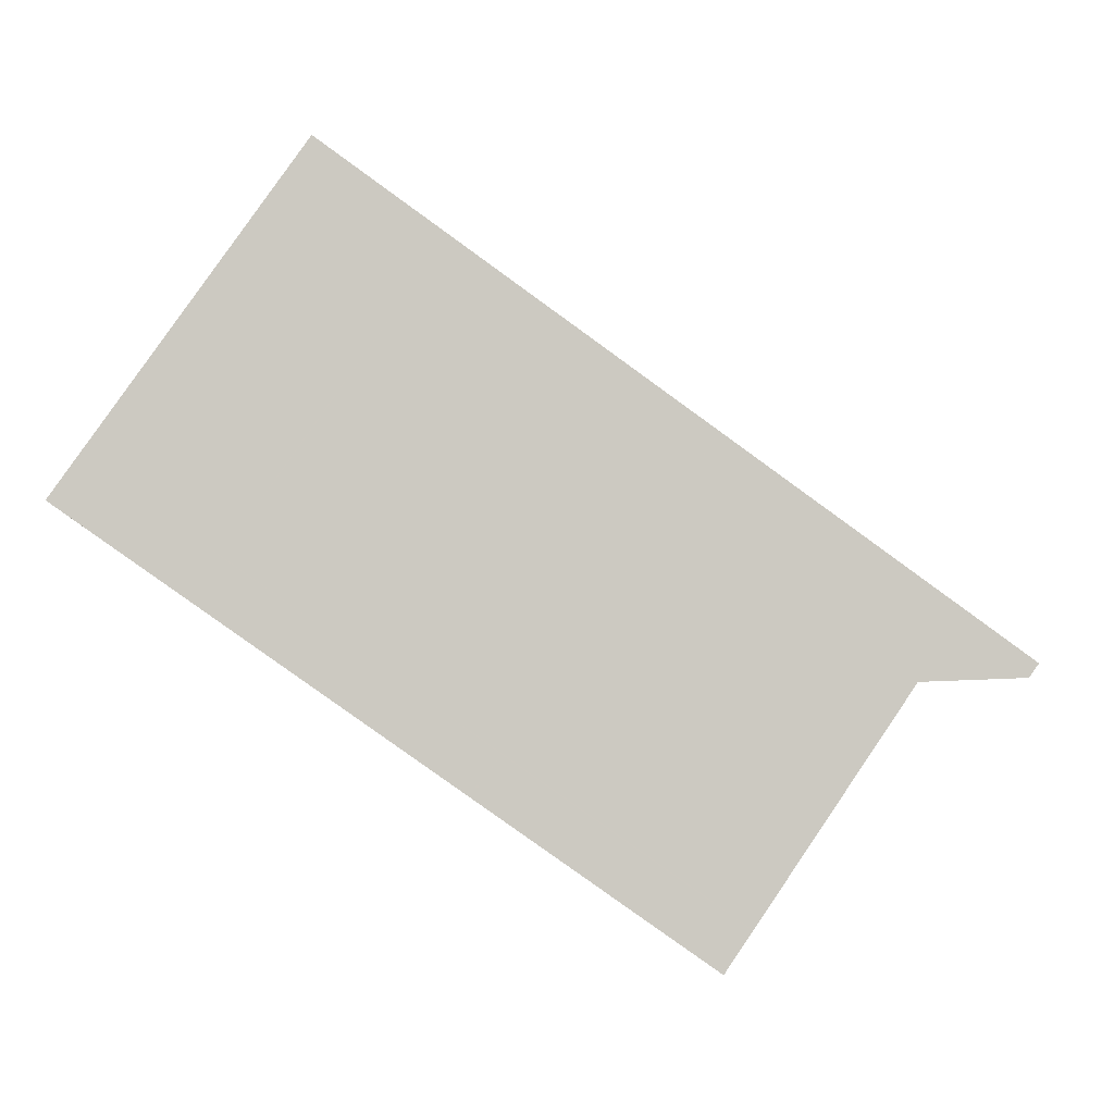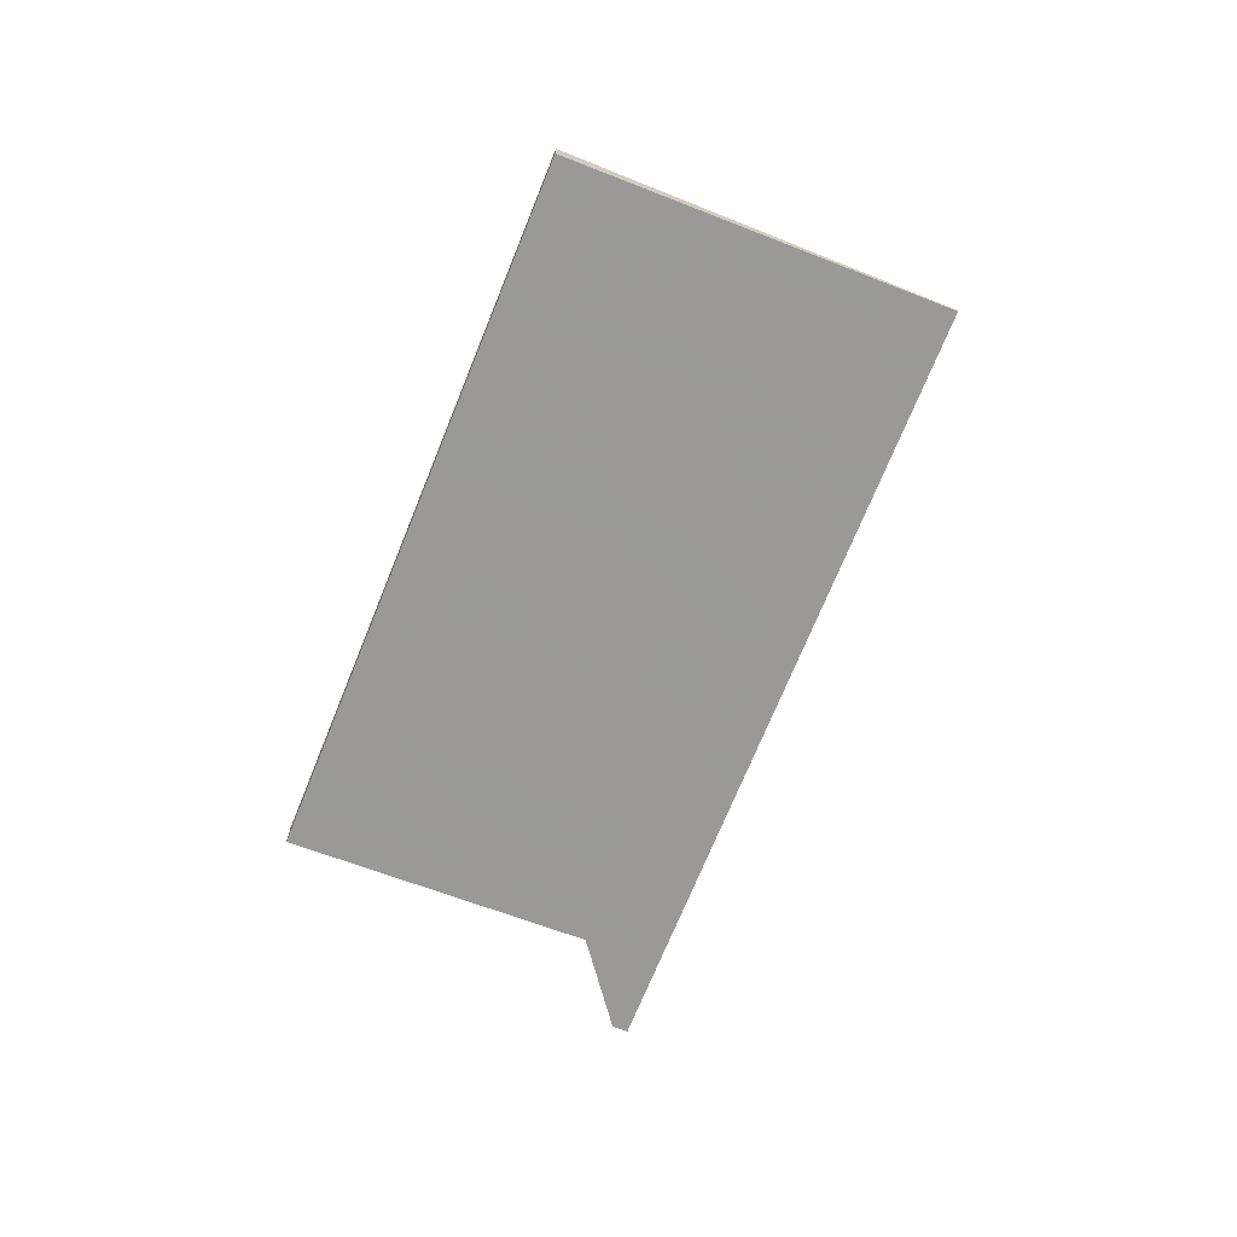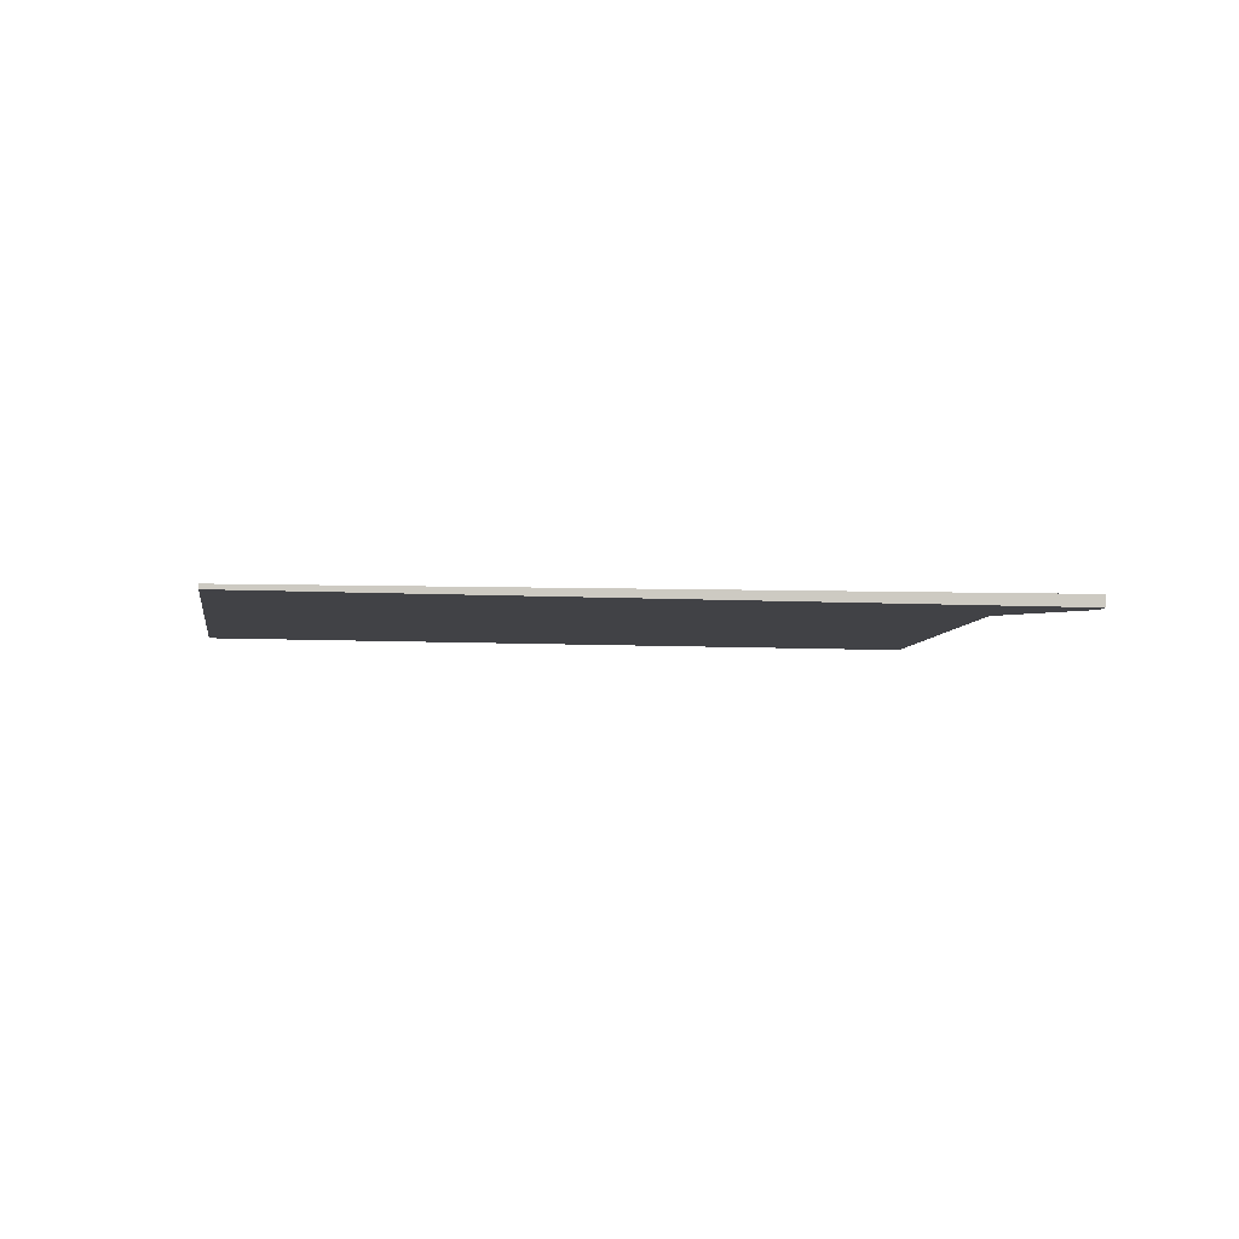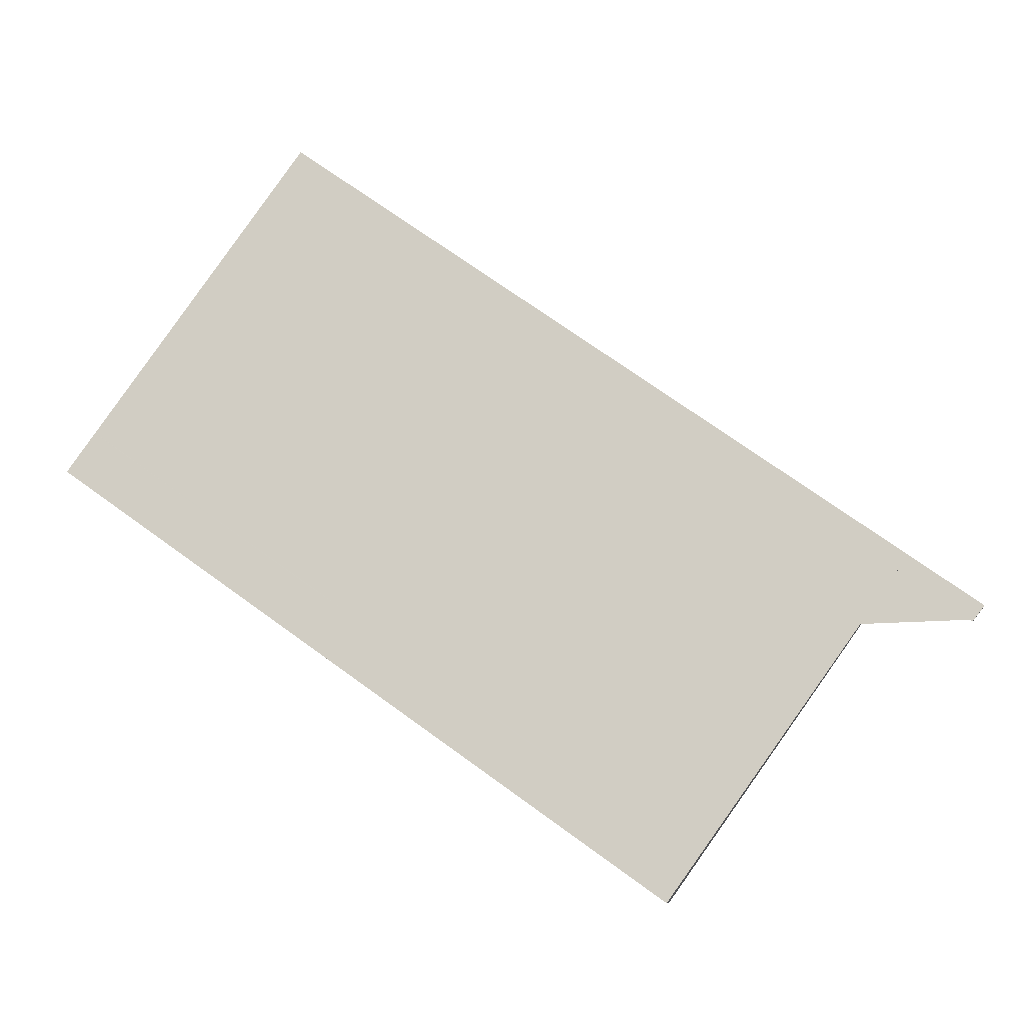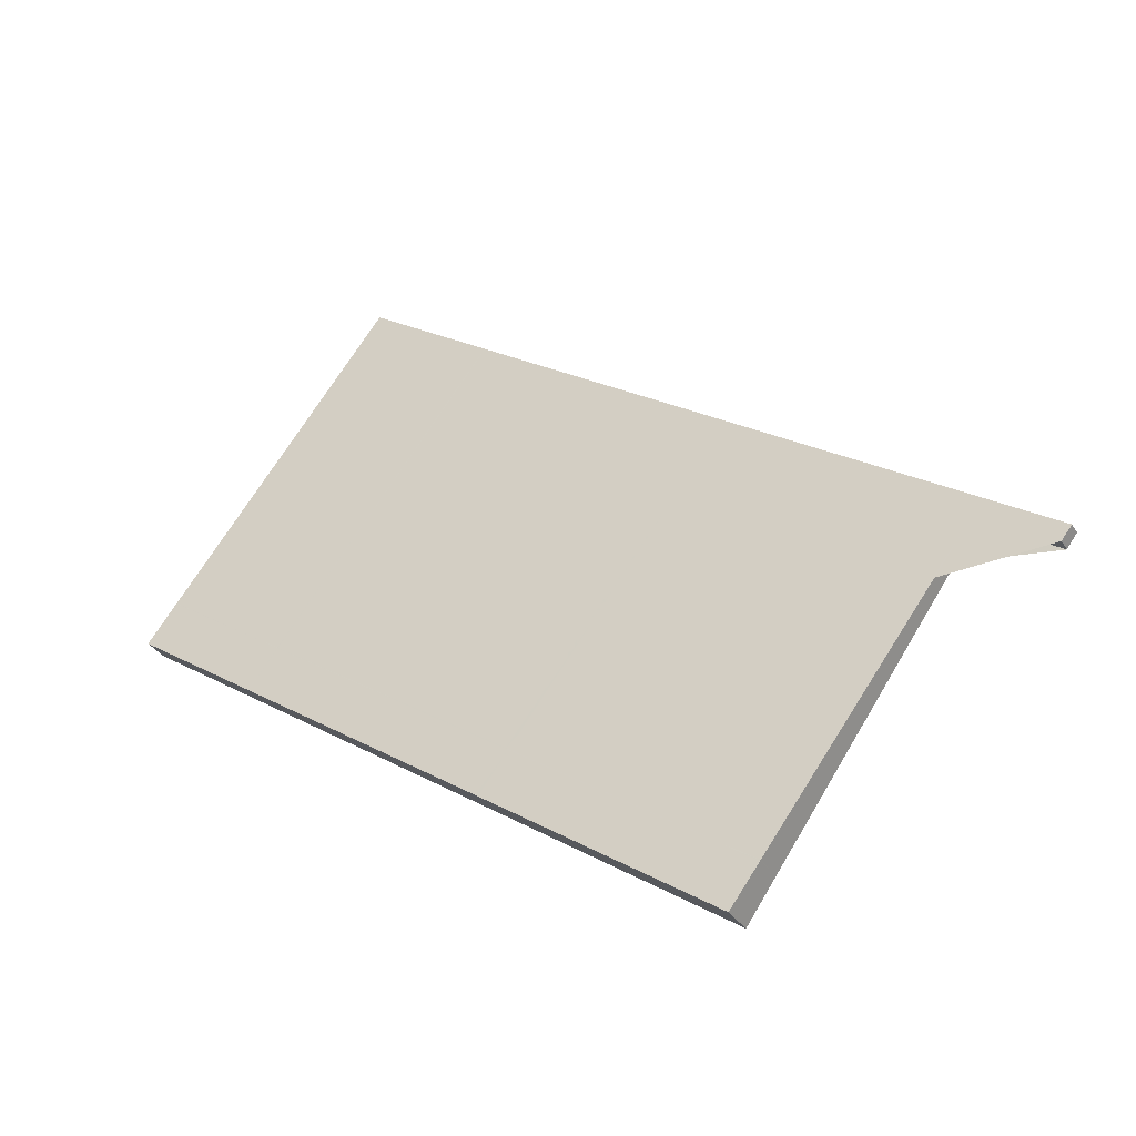
<metadata>
{"format":"obj","ext":"obj","renderer":"f3d","projection":"perspective","resolution":1024,"background":"white","views":[{"elev":-0.3,"azim":171.9,"up":"+Y"},{"elev":-69.2,"azim":103.4,"up":"+Z"},{"elev":-3.6,"azim":-153.3,"up":"+Z"},{"elev":-8.0,"azim":-171.5,"up":"+Y"},{"elev":-33.7,"azim":-151.9,"up":"+Y"}]}
</metadata>
<code>
v -2131 -1564 -0.06934
v -2128 -1569 -0.3585
v -2136 -1575 -0.4552
v -2139 -1570 -0.1779
v -2140 -1571 -0.1889
v -2140 -1571 -0.1769
v -2139 -1571 -0.2247
v -2130 -1565 -0.128
v -2133 -1565 -0.08918
v -2132 -1566 -0.1479
v -2130 -1570 -0.3784
v -2132 -1566 -0.1479
v -2133 -1565 -0.0891
v -2130 -1570 -0.3783
v -2131 -1571 -0.4001
v -2134 -1568 -0.1696
v -2135 -1567 -0.1108
v -2136 -1569 -0.1875
v -2133 -1572 -0.418
v -2136 -1568 -0.1286
v -2132 -1566 -0.1448
v -2132 -1565 -0.08602
v -2129 -1570 -0.3752
v -2131 -1565 -0.132
v -2131 -1564 -0.07336
v -2128 -1569 -0.3625
v -2131 -1568 -0.2402
v -2130 -1567 -0.2275
v -2133 -1569 -0.2651
v -2131 -1568 -0.2434
v -2129 -1567 -0.2235
v -2131 -1568 -0.2433
v -2138 -1573 -0.3202
v -2134 -1570 -0.283
v -2129 -1568 -0.3279
v -2130 -1569 -0.3406
v -2130 -1569 -0.3438
v -2132 -1571 -0.3654
v -2128 -1568 -0.3239
v -2130 -1569 -0.3437
v -2133 -1572 -0.3832
v -2137 -1574 -0.4203
v -2130 -1569 -0.3295
v -2129 -1568 -0.3168
v -2132 -1571 -0.3544
v -2130 -1569 -0.3327
v -2128 -1568 -0.3128
v -2130 -1569 -0.3326
v -2137 -1574 -0.4095
v -2133 -1572 -0.3723
v -2135 -1568 -0.1775
v -2134 -1570 -0.2729
v -2132 -1571 -0.3732
v -2132 -1572 -0.4079
v -2133 -1571 -0.3622
v -2135 -1567 -0.1186
v -2138 -1573 -0.32
v -2139 -1571 -0.2245
v -2136 -1575 -0.455
v -2137 -1574 -0.4201
v -2137 -1574 -0.4093
v -2139 -1570 -0.1655
v -2136 -1571 -0.3015
v -2137 -1570 -0.2061
v -2135 -1574 -0.4366
v -2135 -1573 -0.4017
v -2135 -1573 -0.3908
v -2138 -1569 -0.1471
v -2130 -1569 -0.341
v -2129 -1568 -0.3282
v -2132 -1571 -0.3658
v -2130 -1569 -0.3441
v -2128 -1568 -0.3242
v -2130 -1569 -0.344
v -2135 -1573 -0.4023
v -2133 -1572 -0.3837
v -2132 -1571 -0.3737
v -2137 -1574 -0.4209
v -2137 -1574 -0.4207
v -2133 -1567 -0.1632
v -2132 -1569 -0.2587
v -2131 -1570 -0.3594
v -2131 -1571 -0.3937
v -2131 -1570 -0.348
v -2131 -1570 -0.359
v -2134 -1566 -0.1044
v -2139 -1571 -0.2218
v -2137 -1572 -0.3173
v -2136 -1574 -0.418
v -2136 -1575 -0.4523
v -2136 -1574 -0.4065
v -2136 -1574 -0.4173
v -2139 -1570 -0.1628
v -2138 -1570 -0.2134
v -2137 -1572 -0.3088
v -2136 -1573 -0.4096
v -2135 -1574 -0.4439
v -2136 -1573 -0.3981
v -2136 -1573 -0.409
v -2138 -1569 -0.1544
v -2135 -1570 -0.2834
v -2136 -1569 -0.188
v -2133 -1572 -0.4185
v -2133 -1572 -0.3842
v -2134 -1572 -0.3727
v -2133 -1572 -0.3836
v -2136 -1568 -0.1291
v -2138 -1571 -0.2194
v -2137 -1572 -0.3148
v -2136 -1574 -0.4156
v -2136 -1574 -0.4499
v -2136 -1574 -0.4041
v -2136 -1574 -0.4149
v -2139 -1570 -0.1603
v -2130 -1565 -0.128
v -2131 -1564 -0.06934
v -2131 -1564 0
v -2130 -1565 0
v -2128 -1569 -0.3625
v -2128 -1569 -0.3585
v -2128 -1569 -5.551e-17
v -2128 -1569 0
v -2137 -1574 -0.4209
v -2136 -1575 -0.4552
v -2136 -1575 -5.551e-17
v -2137 -1574 0
v -2140 -1571 -0.1889
v -2139 -1570 -0.1779
v -2139 -1570 0
v -2140 -1571 -2.776e-17
v -2140 -1571 -0.1769
v -2140 -1571 -0.1889
v -2140 -1571 -2.776e-17
v -2140 -1571 0
v -2139 -1570 -0.1655
v -2140 -1571 -0.1769
v -2140 -1571 0
v -2139 -1570 2.776e-17
v -2139 -1570 -0.1779
v -2139 -1571 -0.2247
v -2139 -1571 2.776e-17
v -2139 -1570 0
v -2129 -1567 -0.2235
v -2130 -1565 -0.128
v -2130 -1565 0
v -2129 -1567 2.776e-17
v -2133 -1565 -0.0891
v -2133 -1565 -0.08918
v -2133 -1565 0
v -2133 -1565 0
v -2131 -1571 -0.3937
v -2130 -1570 -0.3784
v -2130 -1570 0
v -2131 -1571 0
v -2132 -1565 -0.08602
v -2133 -1565 -0.0891
v -2133 -1565 0
v -2132 -1565 0
v -2130 -1570 -0.3784
v -2130 -1570 -0.3783
v -2130 -1570 0
v -2130 -1570 0
v -2132 -1572 -0.4079
v -2131 -1571 -0.4001
v -2131 -1571 0
v -2132 -1572 0
v -2134 -1566 -0.1044
v -2135 -1567 -0.1108
v -2135 -1567 0
v -2134 -1566 0
v -2133 -1572 -0.4185
v -2133 -1572 -0.418
v -2133 -1572 0
v -2133 -1572 -5.551e-17
v -2135 -1567 -0.1186
v -2136 -1568 -0.1286
v -2136 -1568 0
v -2135 -1567 0
v -2131 -1564 -0.07336
v -2132 -1565 -0.08602
v -2132 -1565 0
v -2131 -1564 0
v -2130 -1570 -0.3783
v -2129 -1570 -0.3752
v -2129 -1570 0
v -2130 -1570 0
v -2131 -1564 -0.06934
v -2131 -1564 -0.07336
v -2131 -1564 0
v -2131 -1564 0
v -2129 -1570 -0.3752
v -2128 -1569 -0.3625
v -2128 -1569 0
v -2129 -1570 0
v -2128 -1568 -0.3128
v -2129 -1567 -0.2235
v -2129 -1567 2.776e-17
v -2128 -1568 -5.551e-17
v -2139 -1571 -0.2247
v -2138 -1573 -0.3202
v -2138 -1573 -5.551e-17
v -2139 -1571 2.776e-17
v -2128 -1568 -0.3242
v -2128 -1568 -0.3239
v -2128 -1568 -5.551e-17
v -2128 -1568 0
v -2137 -1574 -0.4095
v -2137 -1574 -0.4203
v -2137 -1574 0
v -2137 -1574 5.551e-17
v -2128 -1568 -0.3239
v -2128 -1568 -0.3128
v -2128 -1568 -5.551e-17
v -2128 -1568 -5.551e-17
v -2138 -1573 -0.3202
v -2137 -1574 -0.4095
v -2137 -1574 5.551e-17
v -2138 -1573 -5.551e-17
v -2133 -1572 -0.418
v -2132 -1572 -0.4079
v -2132 -1572 0
v -2133 -1572 0
v -2135 -1567 -0.1108
v -2135 -1567 -0.1186
v -2135 -1567 0
v -2135 -1567 0
v -2136 -1575 -0.4552
v -2136 -1575 -0.455
v -2136 -1575 -5.551e-17
v -2136 -1575 -5.551e-17
v -2139 -1570 -0.1628
v -2139 -1570 -0.1655
v -2139 -1570 2.776e-17
v -2139 -1570 -2.776e-17
v -2135 -1574 -0.4439
v -2135 -1574 -0.4366
v -2135 -1574 0
v -2135 -1574 -5.551e-17
v -2136 -1568 -0.1291
v -2138 -1569 -0.1471
v -2138 -1569 0
v -2136 -1568 0
v -2128 -1569 -0.3585
v -2128 -1568 -0.3242
v -2128 -1568 0
v -2128 -1569 -5.551e-17
v -2137 -1574 -0.4203
v -2137 -1574 -0.4209
v -2137 -1574 0
v -2137 -1574 0
v -2131 -1571 -0.4001
v -2131 -1571 -0.3937
v -2131 -1571 0
v -2131 -1571 0
v -2133 -1565 -0.08918
v -2134 -1566 -0.1044
v -2134 -1566 0
v -2133 -1565 0
v -2136 -1575 -0.455
v -2136 -1575 -0.4523
v -2136 -1575 0
v -2136 -1575 -5.551e-17
v -2139 -1570 -0.1603
v -2139 -1570 -0.1628
v -2139 -1570 -2.776e-17
v -2139 -1570 2.776e-17
v -2136 -1574 -0.4499
v -2135 -1574 -0.4439
v -2135 -1574 -5.551e-17
v -2136 -1574 0
v -2138 -1569 -0.1471
v -2138 -1569 -0.1544
v -2138 -1569 0
v -2138 -1569 0
v -2135 -1574 -0.4366
v -2133 -1572 -0.4185
v -2133 -1572 -5.551e-17
v -2135 -1574 0
v -2136 -1568 -0.1286
v -2136 -1568 -0.1291
v -2136 -1568 0
v -2136 -1568 0
v -2136 -1575 -0.4523
v -2136 -1574 -0.4499
v -2136 -1574 0
v -2136 -1575 0
v -2138 -1569 -0.1544
v -2139 -1570 -0.1603
v -2139 -1570 2.776e-17
v -2138 -1569 0
v -2131 -1564 0
v -2128 -1569 0
v -2136 -1575 0
v -2139 -1570 0
v -2140 -1571 0
v -2140 -1571 0
f 85 38 45 84
f 80 16 17 86
f 25 1 8 24
f 47 39 35 44
f 12 10 9 13
f 48 40 37 46
f 105 50 41 106
f 107 20 18 102
f 53 41 50 55
f 51 18 20 56
f 21 12 13 22
f 43 36 40 48
f 24 21 22 25
f 44 35 36 43
f 27 21 24 28
f 81 29 16 80
f 28 24 8 31
f 30 10 12 32
f 102 18 34 101
f 52 34 18 51
f 32 12 21 27
f 70 26 23 69
f 83 15 71 82
f 73 2 26 70
f 74 14 11 72
f 104 76 19 103
f 77 54 19 76
f 69 23 14 74
f 43 27 28 44
f 84 45 29 81
f 44 28 31 47
f 46 30 32 48
f 101 34 50 105
f 55 50 34 52
f 48 32 27 43
f 51 16 29 52
f 71 15 54 77
f 52 29 45 55
f 55 45 38 53
f 56 17 16 51
f 57 33 7 58
f 79 59 3 78
f 61 49 33 57
f 60 42 49 61
f 58 7 4 5 6 62
f 88 57 58 87
f 90 59 79 89
f 91 61 57 88
f 92 60 61 91
f 87 58 62 93
f 69 36 35 70
f 82 71 38 85
f 70 35 39 73
f 72 37 40 74
f 106 41 76 104
f 76 41 53 77
f 74 40 36 69
f 77 53 38 71
f 78 42 60 79
f 89 79 60 92
f 80 10 30 81
f 82 72 11 83
f 81 30 46 84
f 84 46 37 85
f 86 9 10 80
f 85 37 72 82
f 109 88 87 108
f 111 90 89 110
f 112 91 88 109
f 113 92 91 112
f 108 87 93 114
f 110 89 92 113
f 94 64 63 95
f 96 75 65 97
f 95 63 67 98
f 98 67 66 99
f 100 68 64 94
f 99 66 75 96
f 101 63 64 102
f 103 65 75 104
f 105 67 63 101
f 106 66 67 105
f 102 64 68 107
f 104 75 66 106
f 108 94 95 109
f 110 96 97 111
f 109 95 98 112
f 112 98 99 113
f 114 100 94 108
f 113 99 96 110
f 116 117 118 115
f 120 121 122 119
f 124 125 126 123
f 128 129 130 127
f 132 133 134 131
f 136 137 138 135
f 140 141 142 139
f 144 145 146 143
f 148 149 150 147
f 152 153 154 151
f 156 157 158 155
f 160 161 162 159
f 164 165 166 163
f 168 169 170 167
f 172 173 174 171
f 176 177 178 175
f 180 181 182 179
f 184 185 186 183
f 188 189 190 187
f 192 193 194 191
f 196 197 198 195
f 200 201 202 199
f 204 205 206 203
f 208 209 210 207
f 212 213 214 211
f 216 217 218 215
f 220 221 222 219
f 224 225 226 223
f 228 229 230 227
f 232 233 234 231
f 236 237 238 235
f 240 241 242 239
f 244 245 246 243
f 248 249 250 247
f 252 253 254 251
f 256 257 258 255
f 260 261 262 259
f 264 265 266 263
f 268 269 270 267
f 272 273 274 271
f 276 277 278 275
f 280 281 282 279
f 284 285 286 283
f 288 289 290 287
f 292 293 294 295 296 291

</code>
